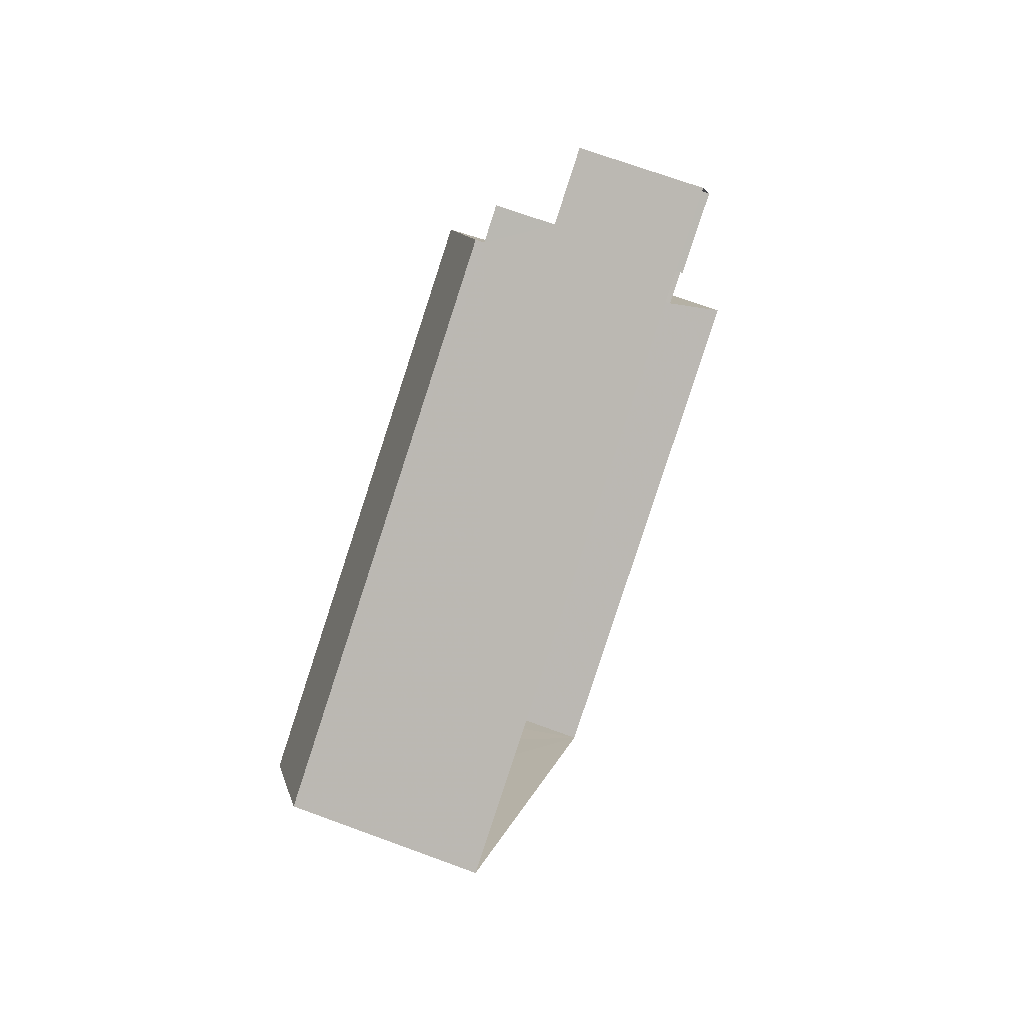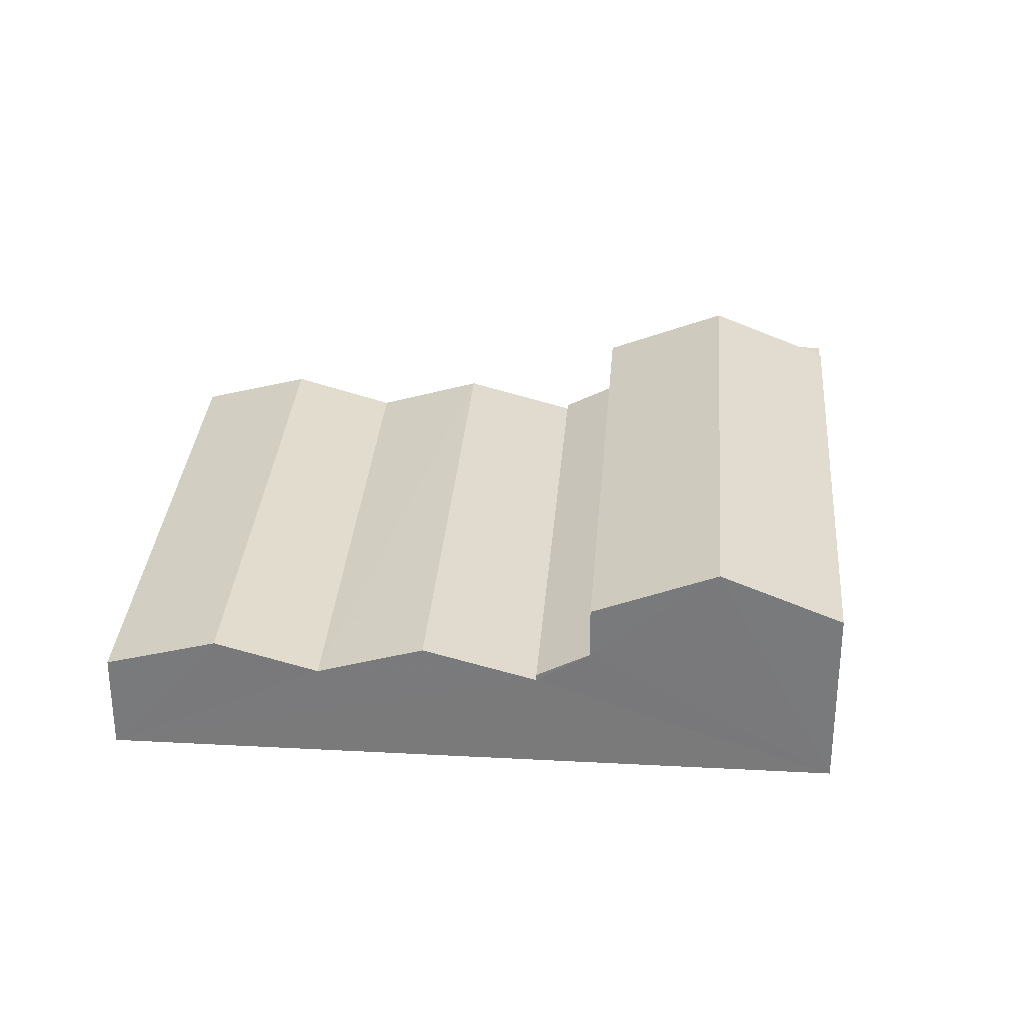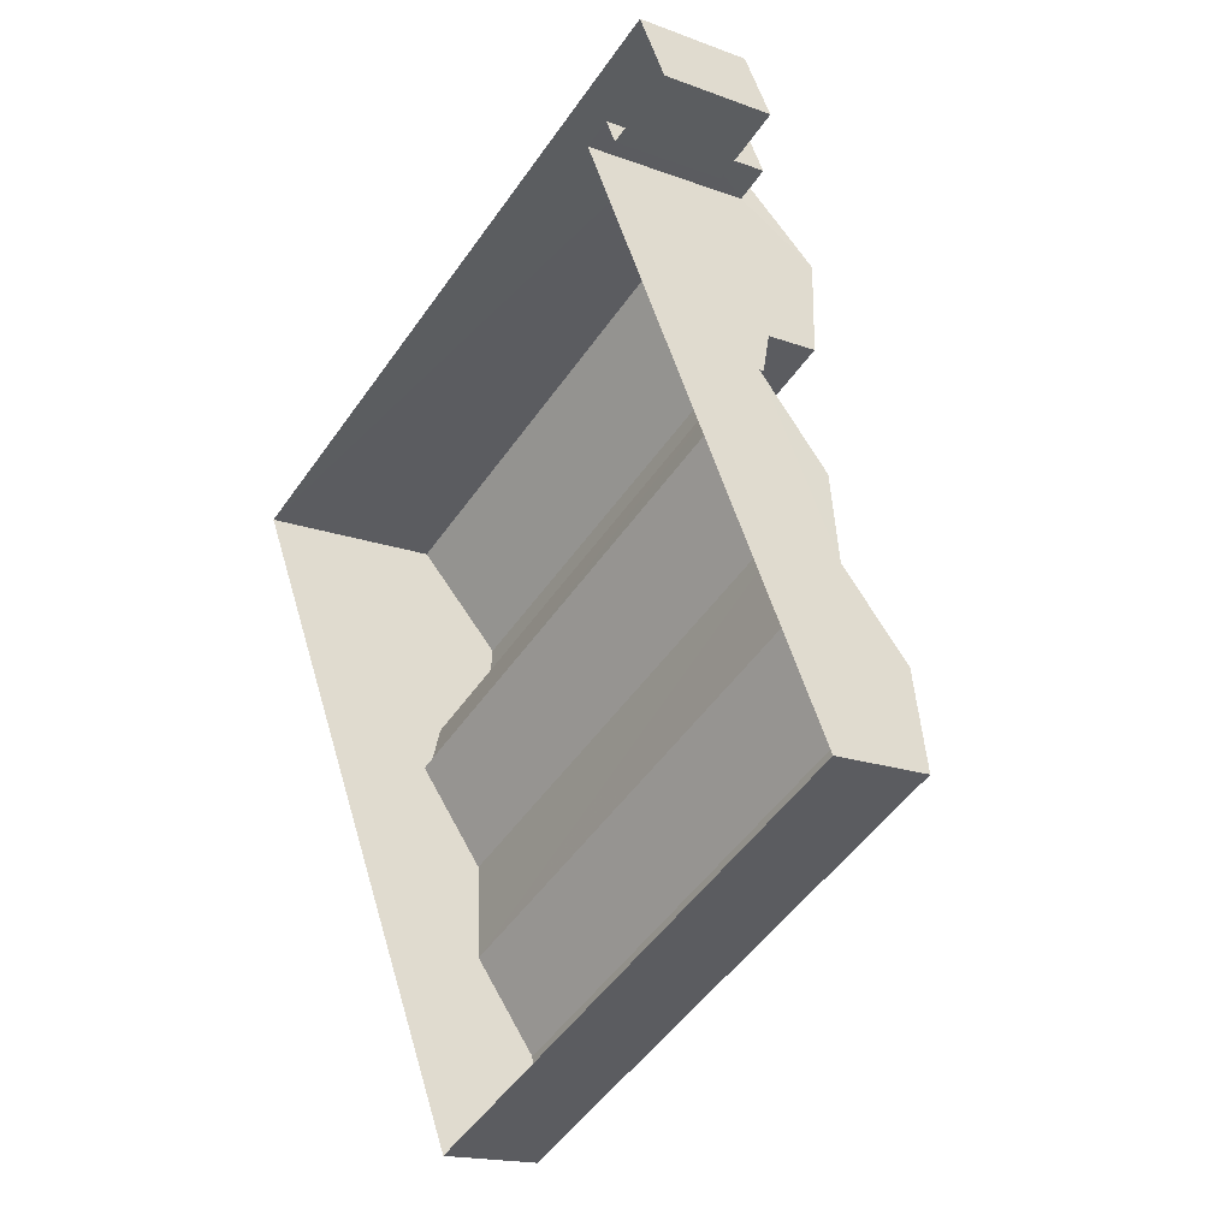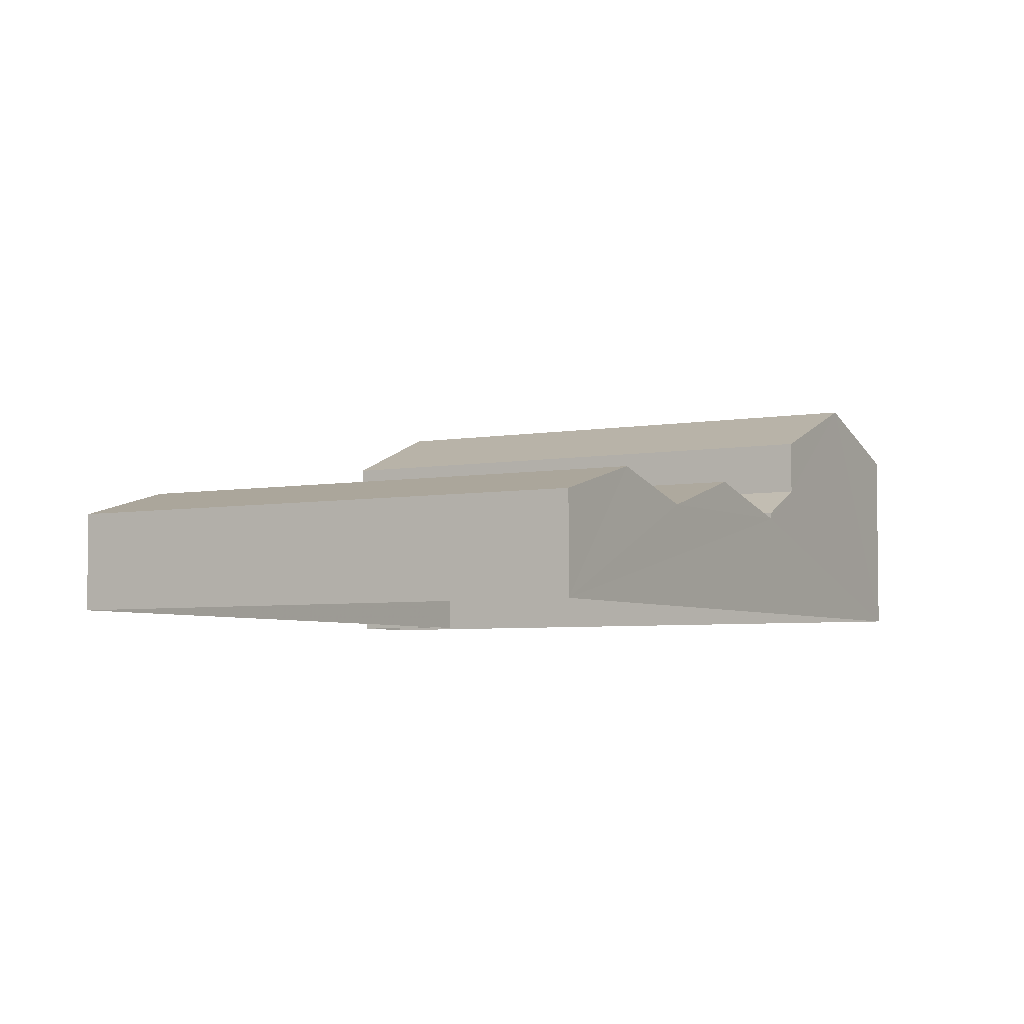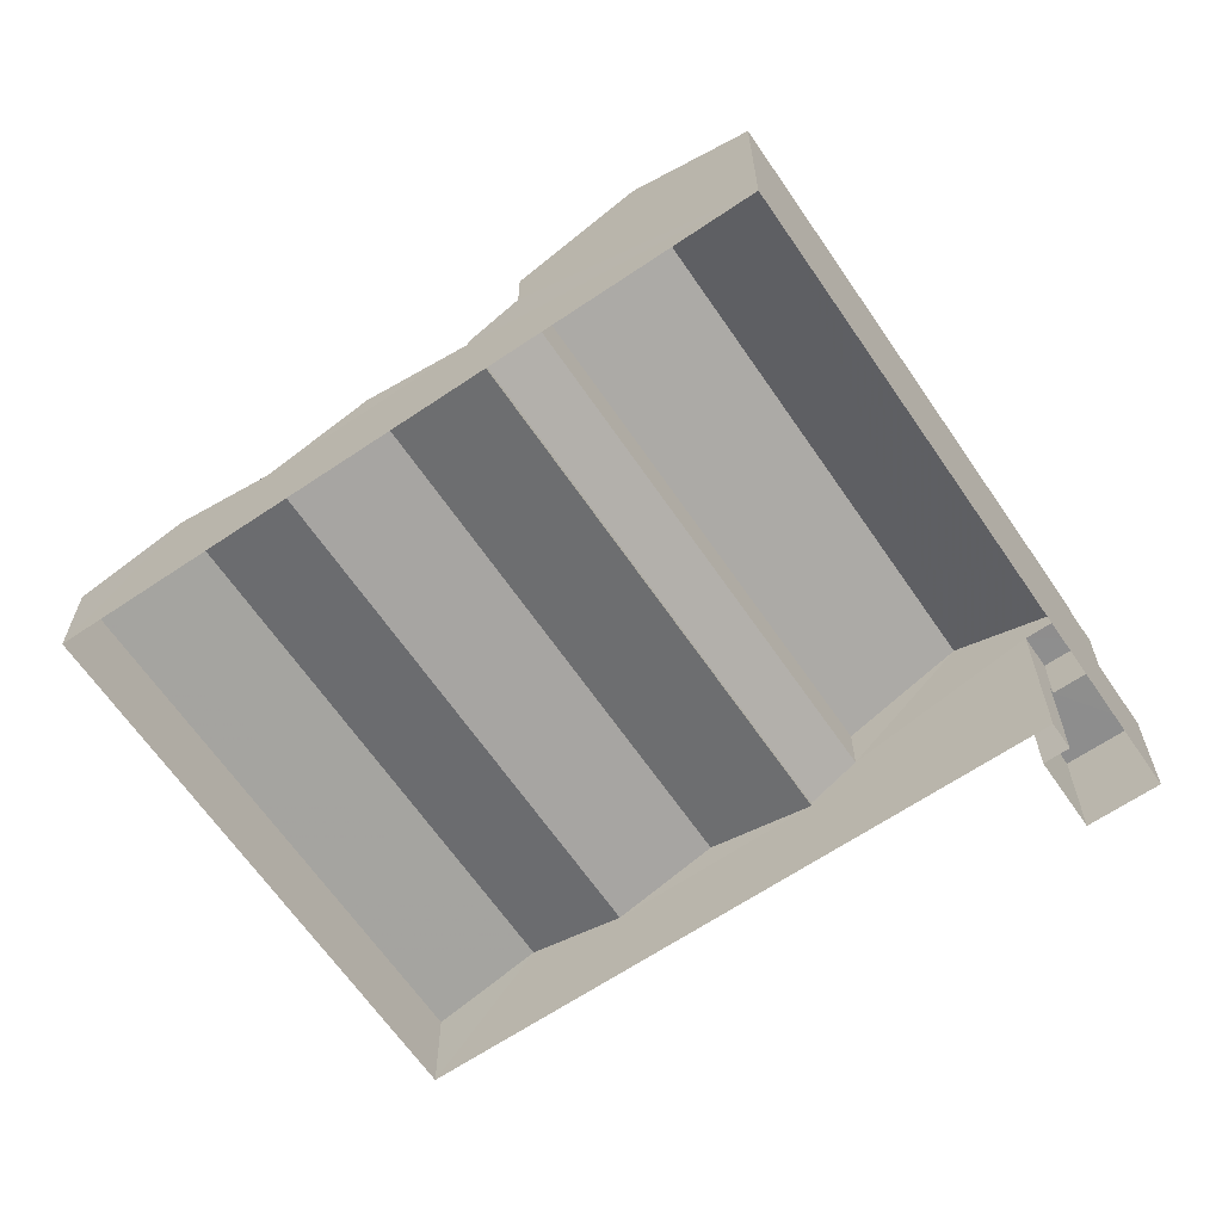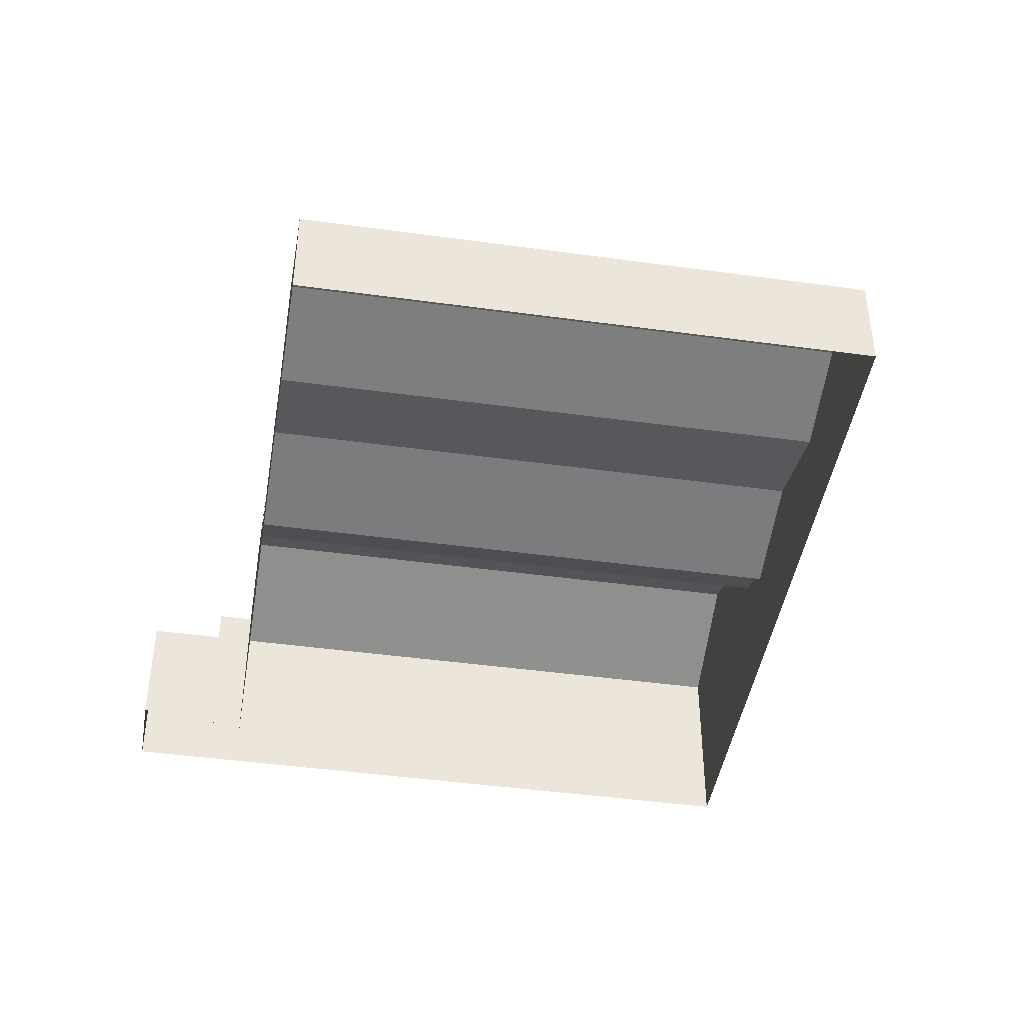
<metadata>
{"format":"obj","ext":"obj","renderer":"f3d","projection":"perspective","resolution":1024,"background":"white","views":[{"elev":69.5,"azim":110.2,"up":"+Y"},{"elev":31.5,"azim":68.0,"up":"+Z"},{"elev":-16.8,"azim":-127.4,"up":"+Y"},{"elev":-4.7,"azim":4.6,"up":"+Z"},{"elev":-64.7,"azim":97.9,"up":"+Z"},{"elev":-43.9,"azim":-35.6,"up":"+Z"}]}
</metadata>
<code>
v -2.241e+05 -1.275e+05 16.29
v -2.241e+05 -1.275e+05 16.29
v -2.241e+05 -1.275e+05 16.29
v -2.241e+05 -1.275e+05 16.29
v -2.241e+05 -1.275e+05 16.29
v -2.241e+05 -1.275e+05 16.29
v -2.241e+05 -1.275e+05 16.29
v -2.241e+05 -1.275e+05 16.29
v -2.241e+05 -1.275e+05 21.68
v -2.241e+05 -1.275e+05 21.68
v -2.241e+05 -1.275e+05 21.68
v -2.241e+05 -1.275e+05 21.68
v -2.241e+05 -1.275e+05 21.68
v -2.241e+05 -1.275e+05 21.68
v -2.241e+05 -1.275e+05 24.26
v -2.241e+05 -1.275e+05 24.26
v -2.241e+05 -1.275e+05 24.26
v -2.241e+05 -1.275e+05 24.26
v -2.241e+05 -1.275e+05 22.06
v -2.241e+05 -1.275e+05 20.73
v -2.241e+05 -1.275e+05 22.06
v -2.241e+05 -1.275e+05 20.73
v -2.241e+05 -1.275e+05 20.76
v -2.241e+05 -1.275e+05 20.76
v -2.241e+05 -1.275e+05 24.65
v -2.241e+05 -1.275e+05 24.65
v -2.241e+05 -1.275e+05 26.81
v -2.241e+05 -1.275e+05 26.81
v -2.241e+05 -1.275e+05 22.24
v -2.241e+05 -1.275e+05 21.02
v -2.241e+05 -1.275e+05 21.1
v -2.241e+05 -1.275e+05 22.31
v -2.241e+05 -1.275e+05 24.65
v -2.241e+05 -1.275e+05 24.65
v -2.241e+05 -1.275e+05 20.81
v -2.241e+05 -1.275e+05 22.17
v -2.241e+05 -1.275e+05 22.17
v -2.241e+05 -1.275e+05 20.81
f 1 2 3
f 2 4 3
f 4 2 5
f 6 7 8
f 5 7 6
f 2 7 5
f 9 10 11
f 10 12 11
f 11 13 14
f 11 12 13
f 15 16 17
f 15 18 16
f 19 20 21
f 19 22 20
f 23 21 24
f 23 19 21
f 25 26 27
f 28 25 27
f 29 30 31
f 32 29 31
f 33 34 28
f 27 33 28
f 35 36 37
f 38 35 37
f 24 36 23
f 24 37 36
f 26 25 18
f 25 4 18
f 16 18 9
f 9 4 5
f 9 5 10
f 18 4 9
f 38 31 30
f 35 38 30
f 26 18 15
f 26 15 27
f 15 2 29
f 35 2 1
f 33 27 29
f 19 1 22
f 36 35 23
f 19 23 1
f 30 29 35
f 27 15 29
f 29 2 35
f 23 35 1
f 7 13 8
f 7 14 13
f 10 5 6
f 12 10 6
f 20 1 3
f 20 22 1
f 7 2 14
f 2 15 14
f 14 17 11
f 14 15 17
f 25 28 4
f 4 38 3
f 32 28 34
f 20 3 21
f 24 38 37
f 3 24 21
f 31 38 32
f 28 32 4
f 3 38 24
f 32 38 4
f 32 34 33
f 29 32 33
f 11 17 16
f 9 11 16
f 13 6 8
f 13 12 6

</code>
